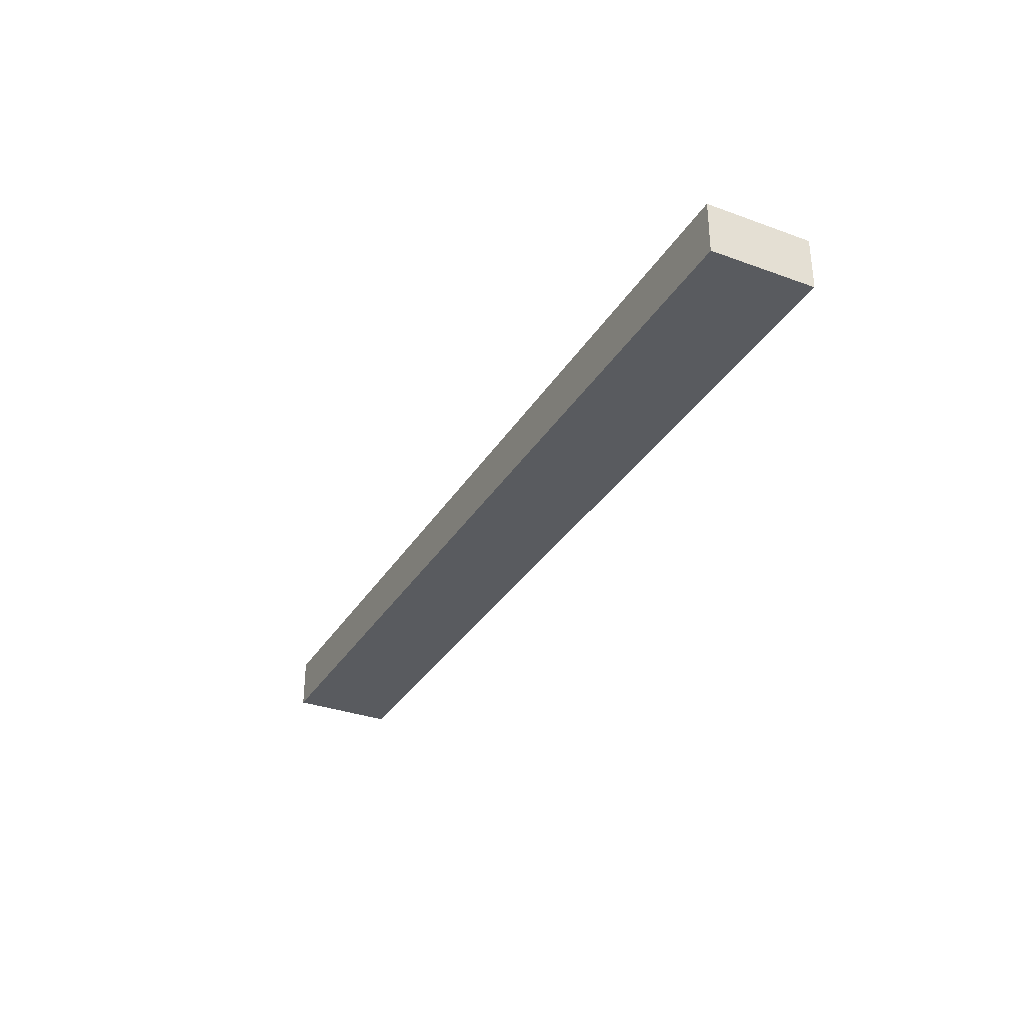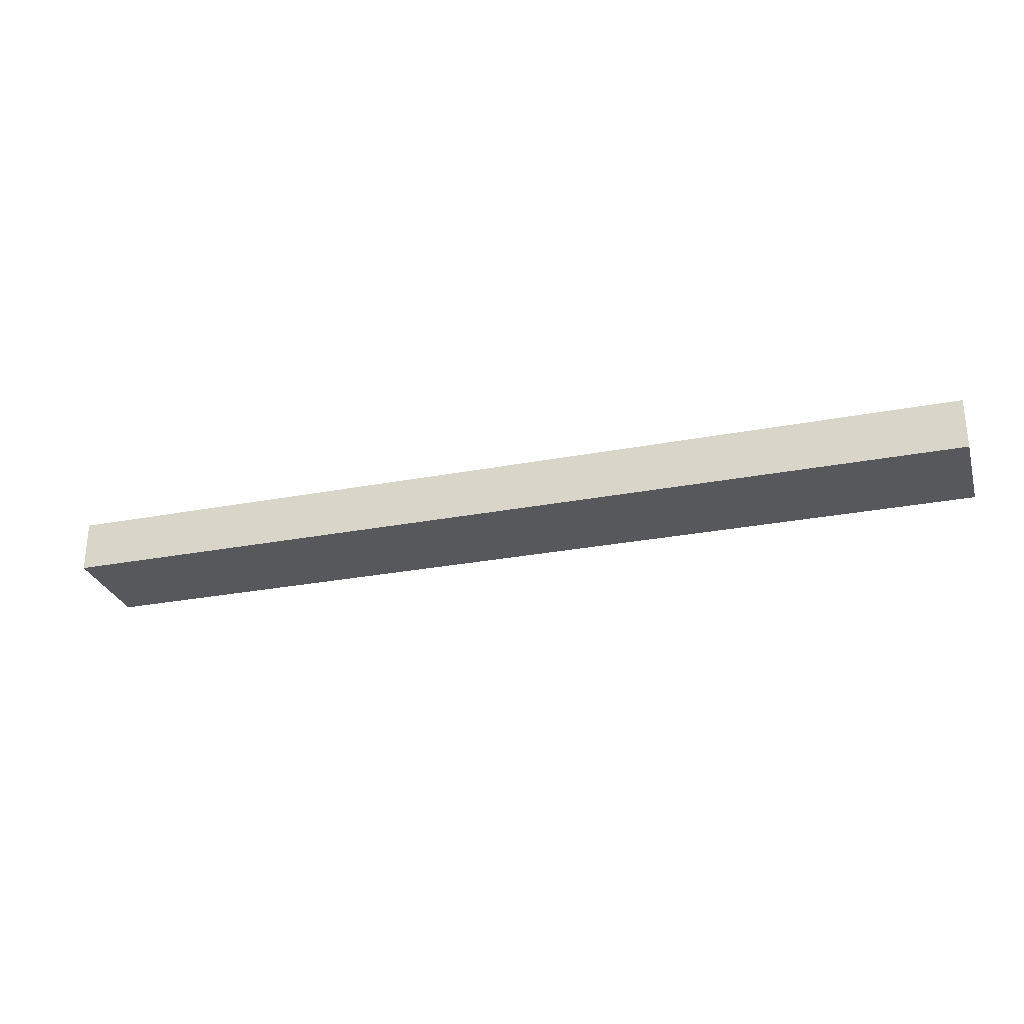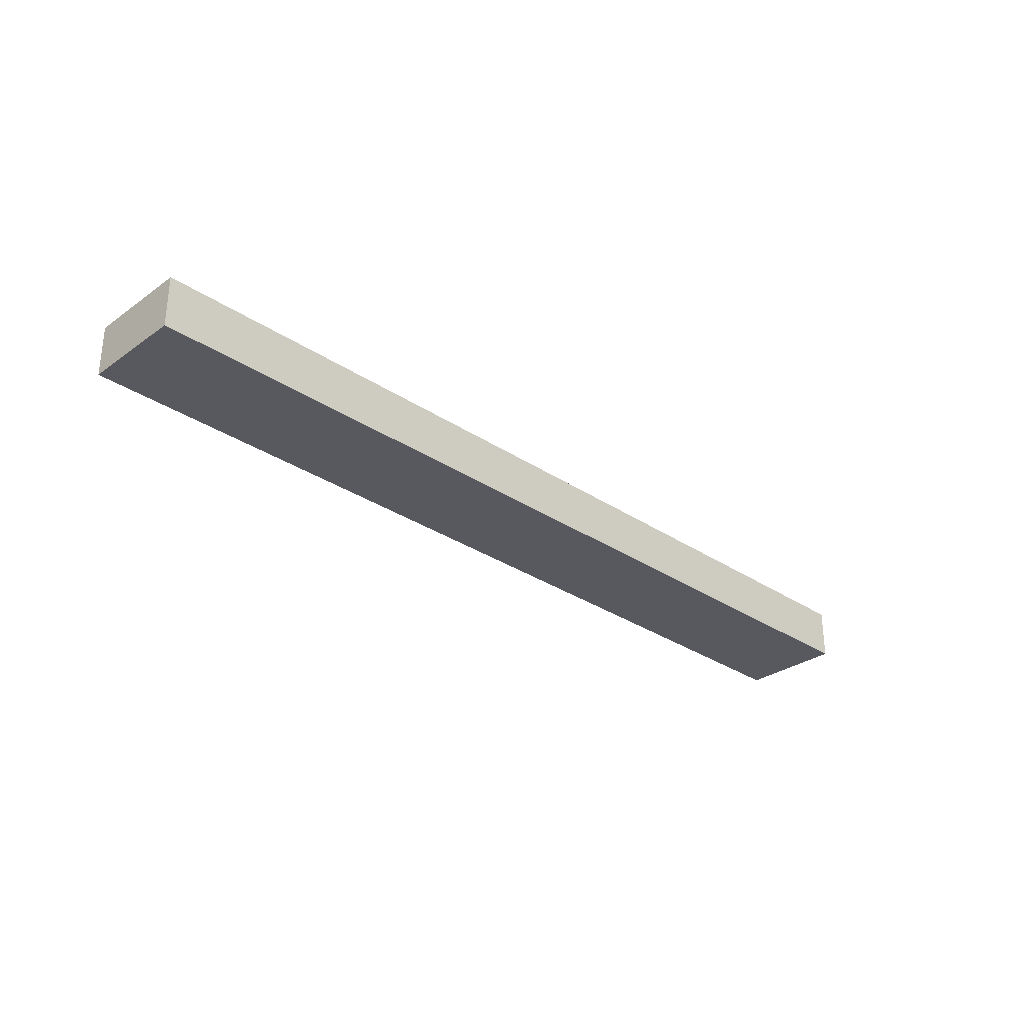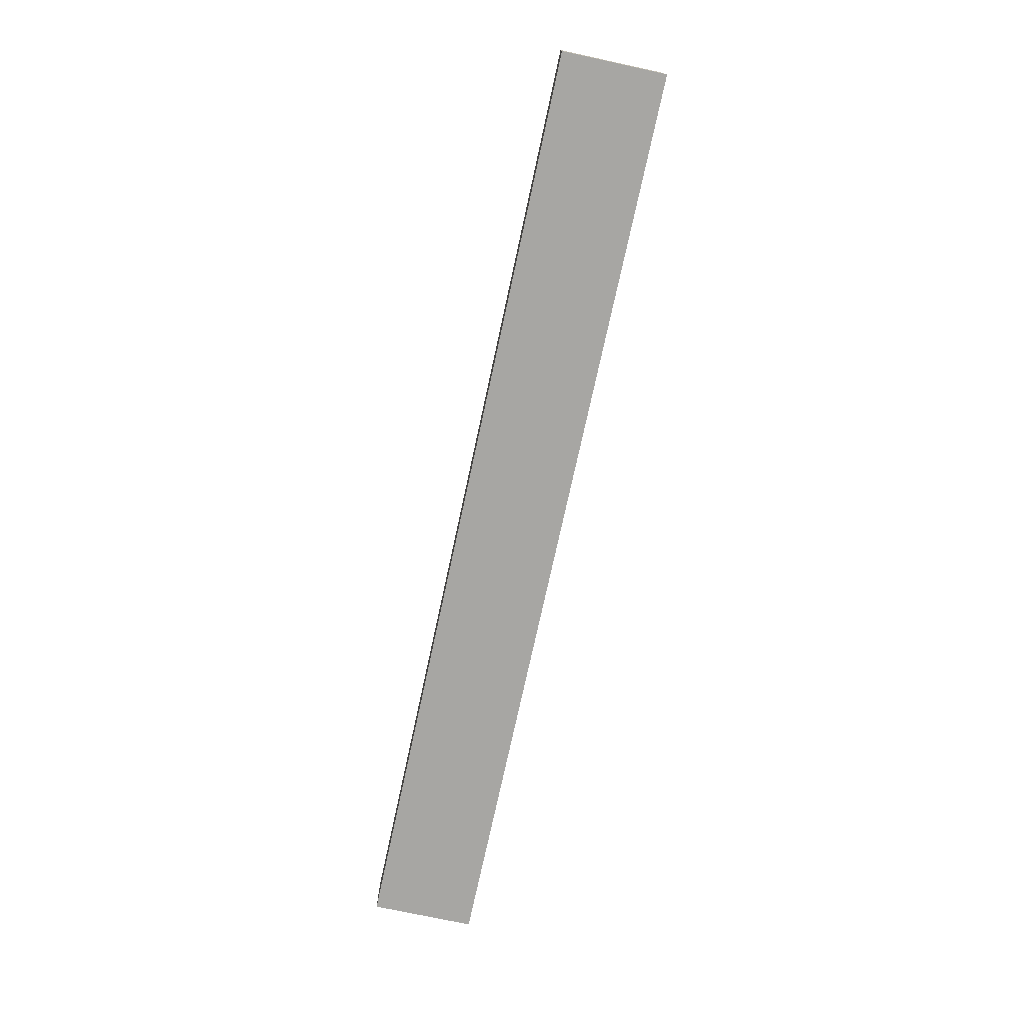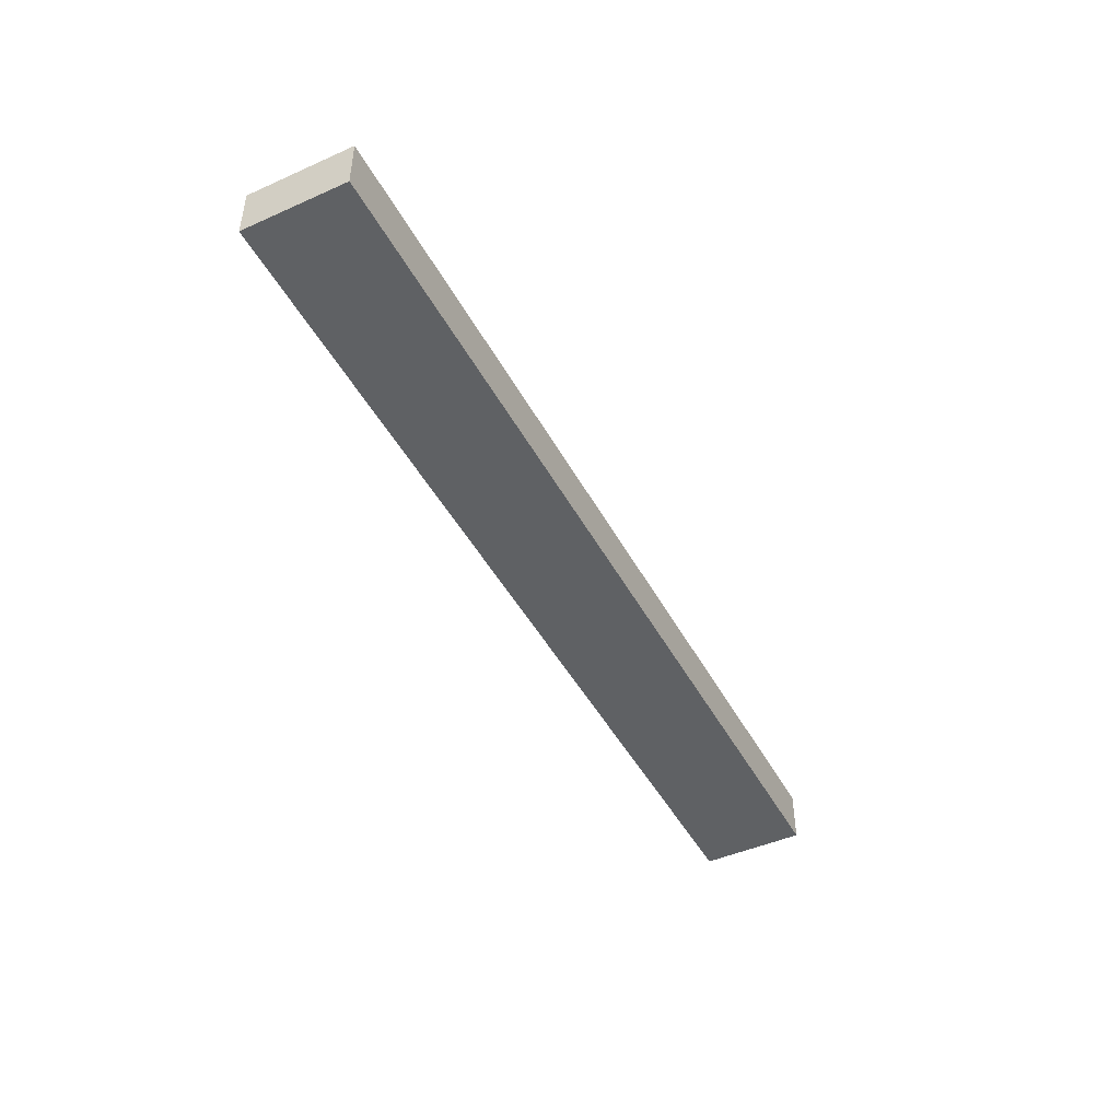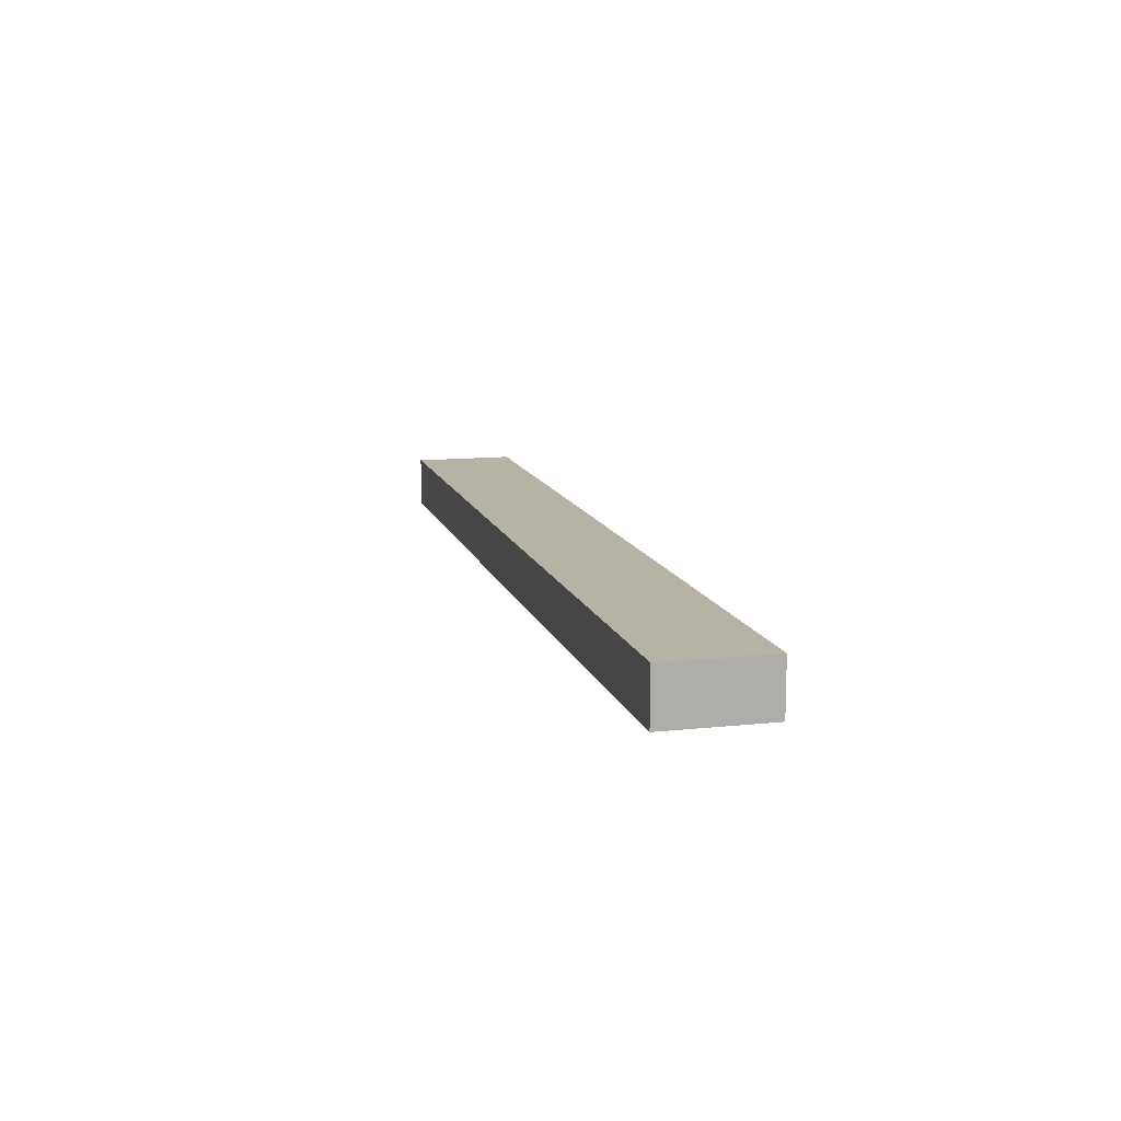
<metadata>
{"format":"obj","ext":"obj","renderer":"f3d","projection":"perspective","resolution":1024,"background":"white","views":[{"elev":-32.7,"azim":63.2,"up":"+Z"},{"elev":-28.3,"azim":-163.9,"up":"+Z"},{"elev":-30.3,"azim":-44.2,"up":"+Z"},{"elev":-74.1,"azim":-102.2,"up":"+Z"},{"elev":-46.0,"azim":-63.0,"up":"+Z"},{"elev":12.2,"azim":-104.2,"up":"+Z"}]}
</metadata>
<code>
o
v -0.9 -0.1 0.15
v -0.9 -0.1 0.05
v -0.9 0.1 0.15
v -0.9 0.1 0.05
v 0.9 -0.1 0.15
v 0.9 -0.1 0.05
v 0.9 0.1 0.15
v 0.9 0.1 0.05
v -0.9 -0.1 0.15
v -0.9 0.1 0.15
v 0.9 -0.1 0.15
v 0.9 0.1 0.15
v -0.9 -0.1 0.05
v -0.9 0.1 0.05
v 0.9 -0.1 0.05
v 0.9 0.1 0.05
v -0.9 -0.1 0.15
v 0.9 -0.1 0.15
v -0.9 -0.1 0.05
v 0.9 -0.1 0.05
v -0.9 0.1 0.15
v 0.9 0.1 0.15
v -0.9 0.1 0.05
v 0.9 0.1 0.05
f 3 2 1
f 4 2 3
f 5 6 7
f 7 6 8
f 11 10 9
f 12 10 11
f 13 14 15
f 15 14 16
f 19 18 17
f 20 18 19
f 21 22 23
f 23 22 24

</code>
